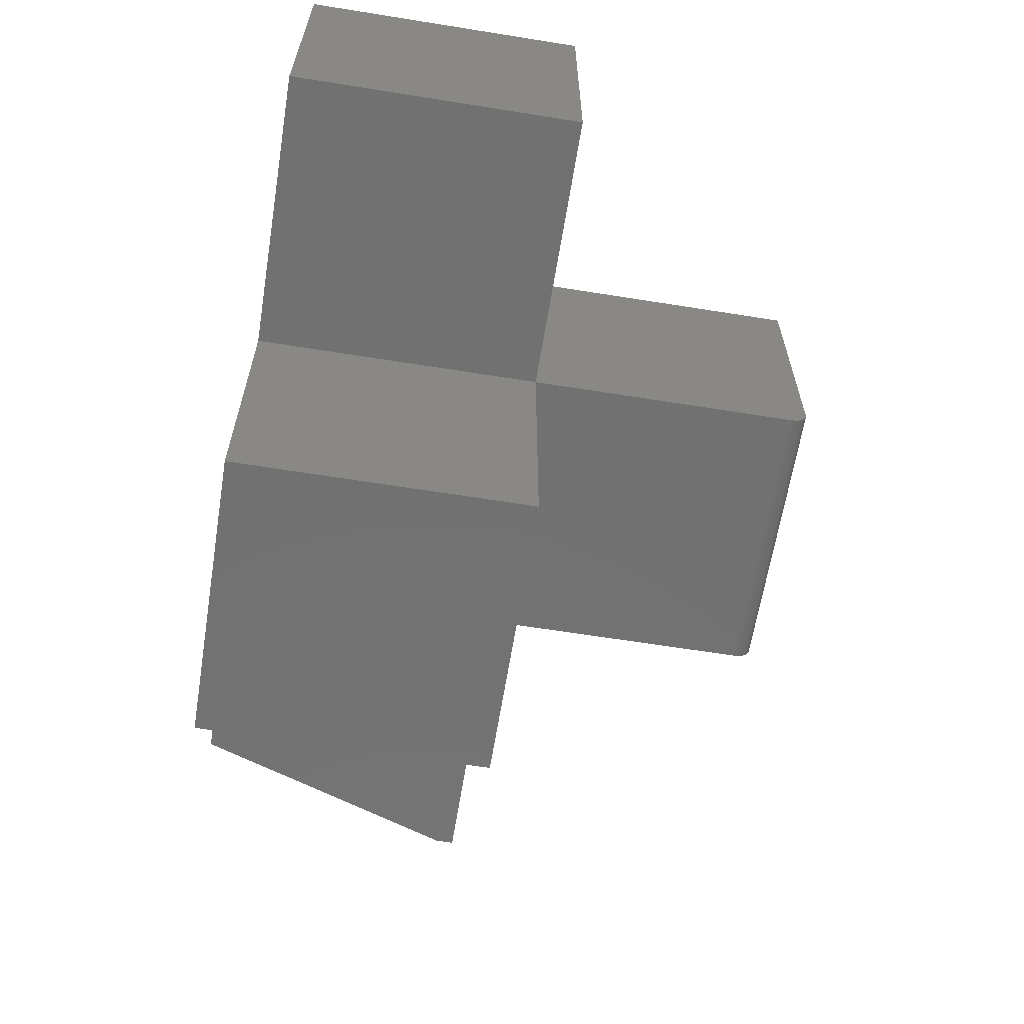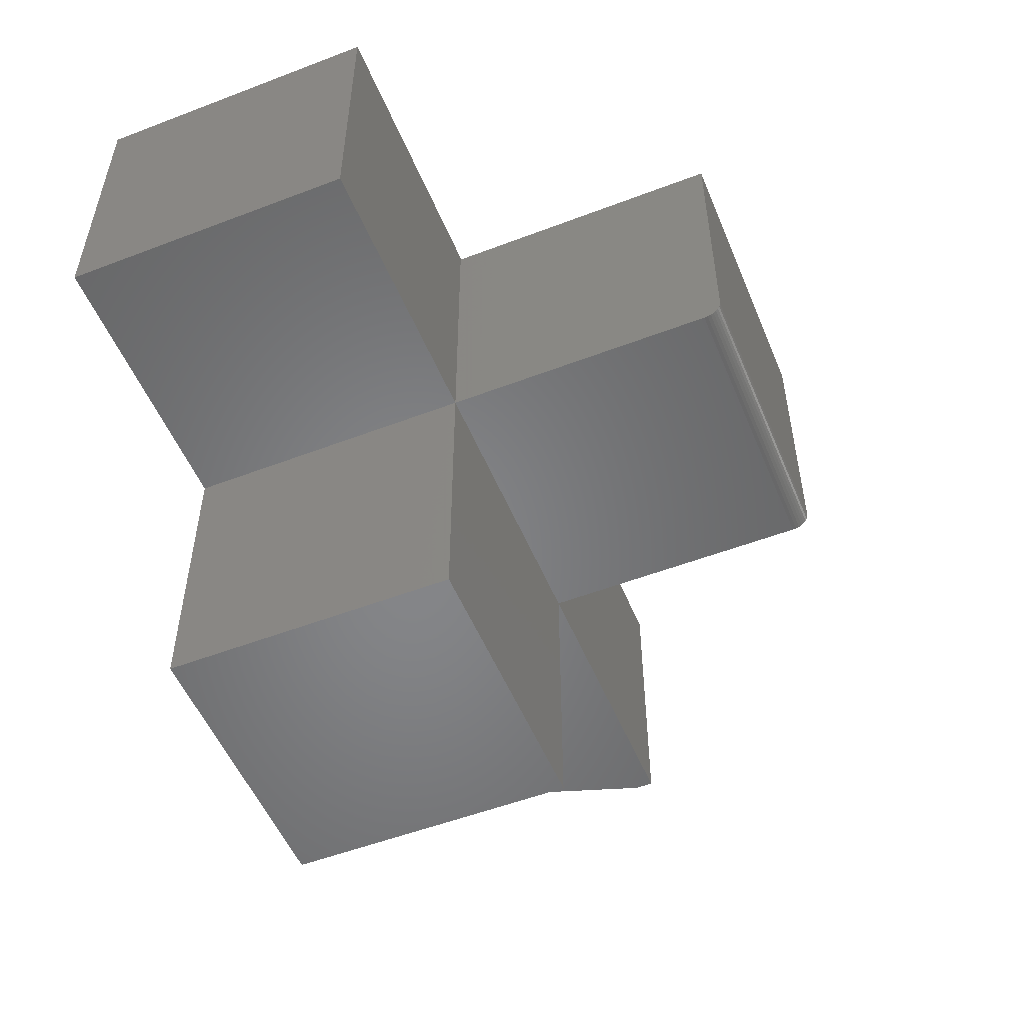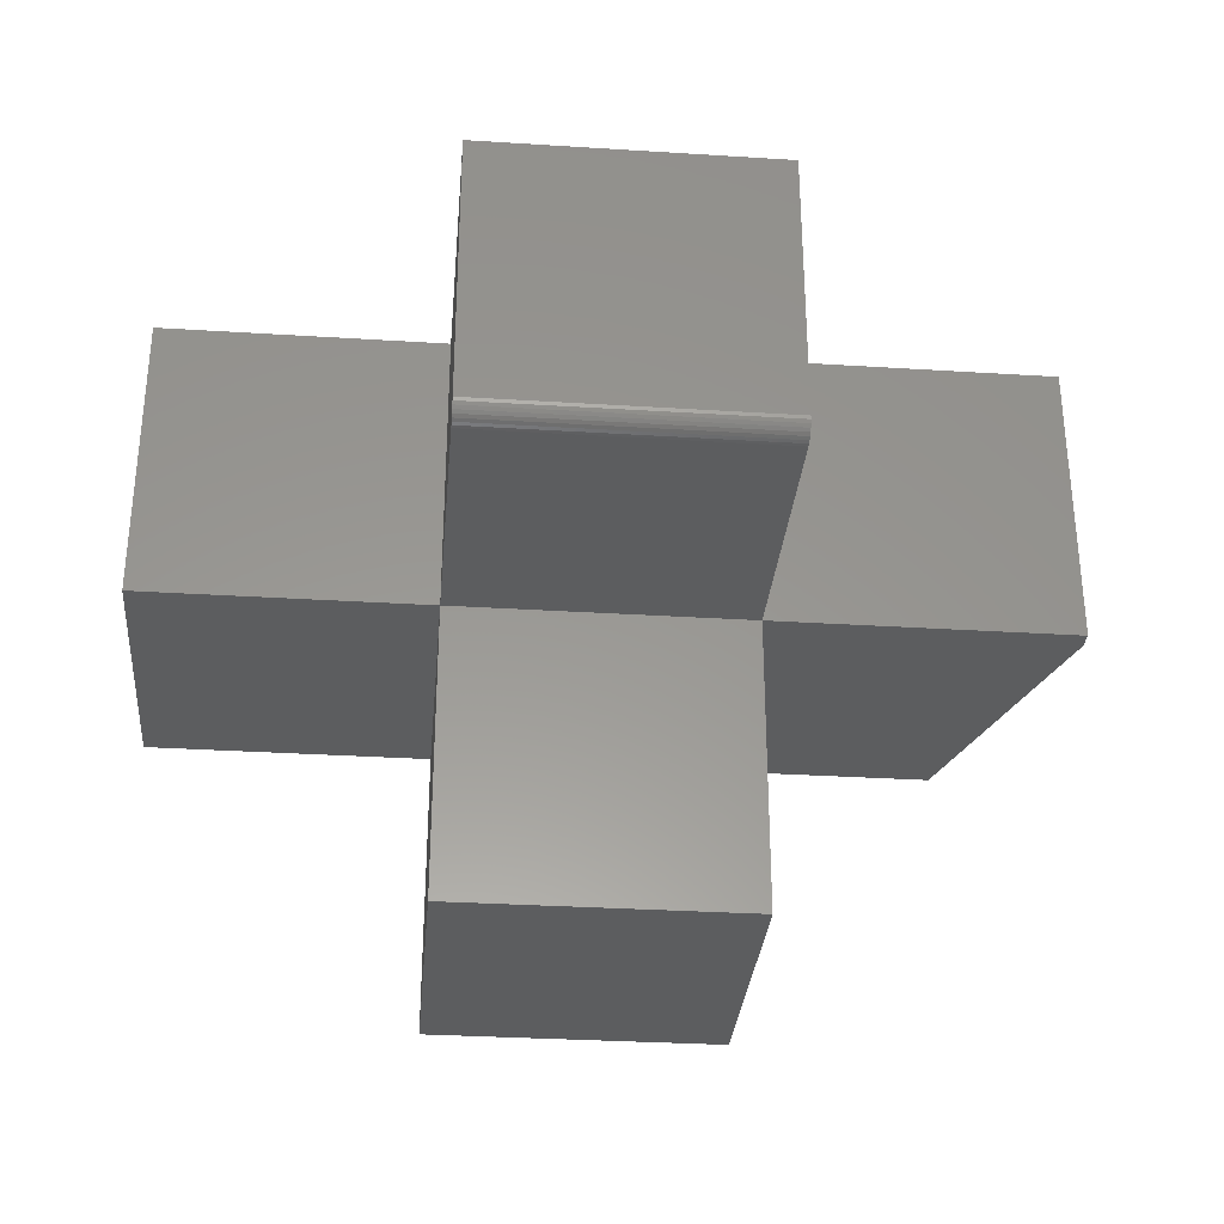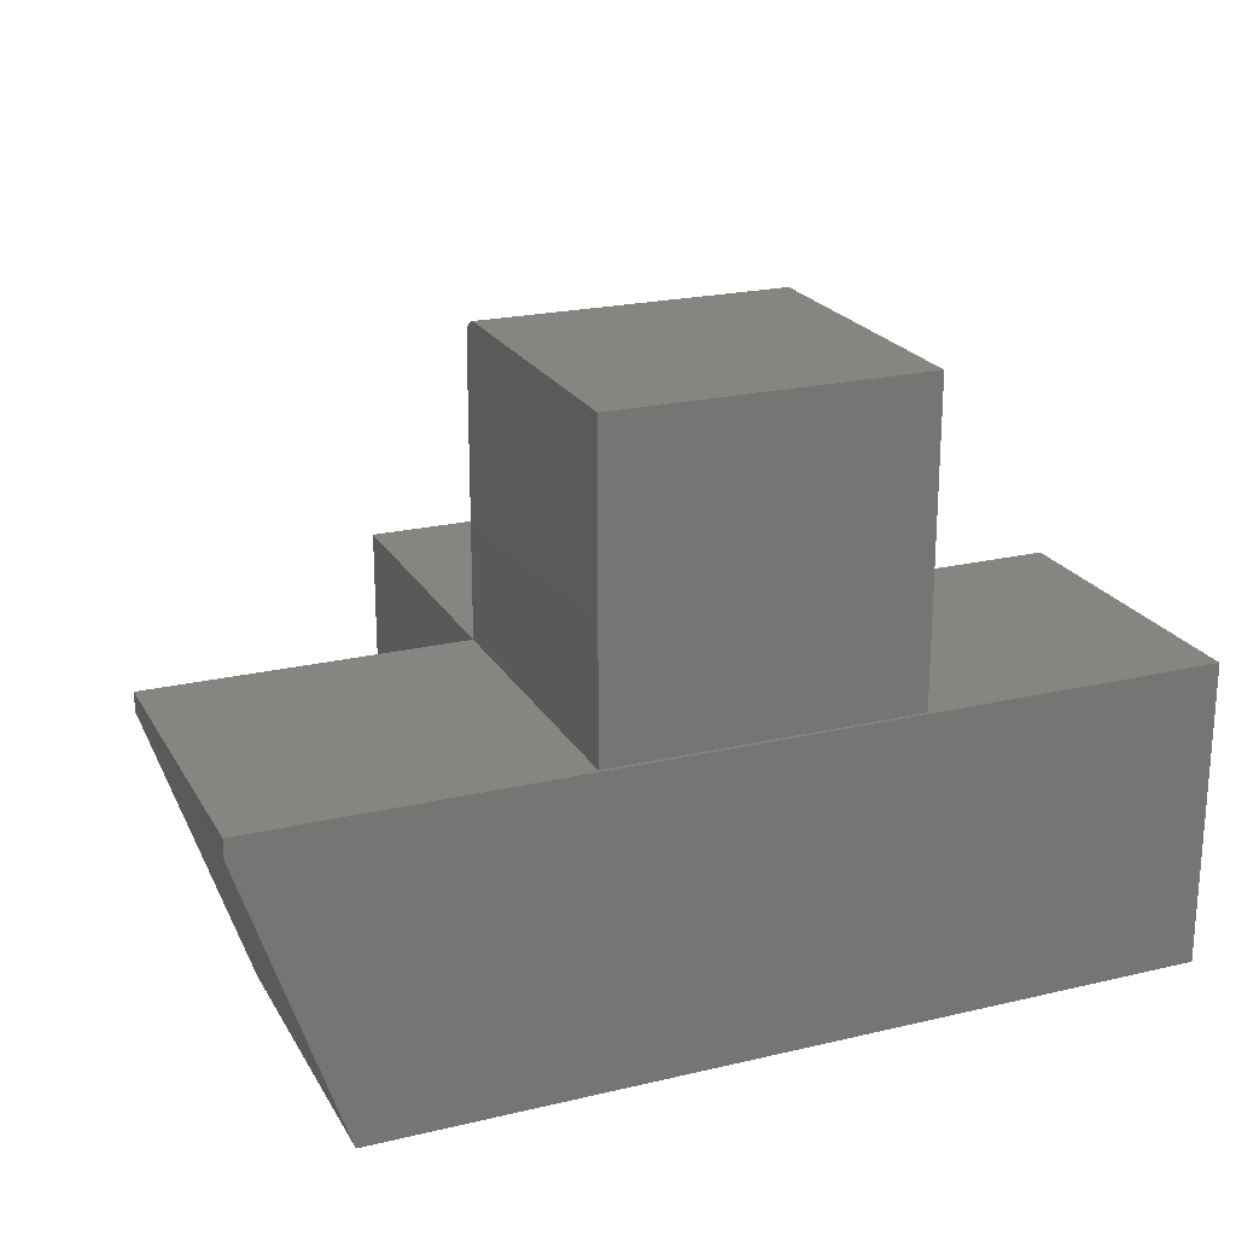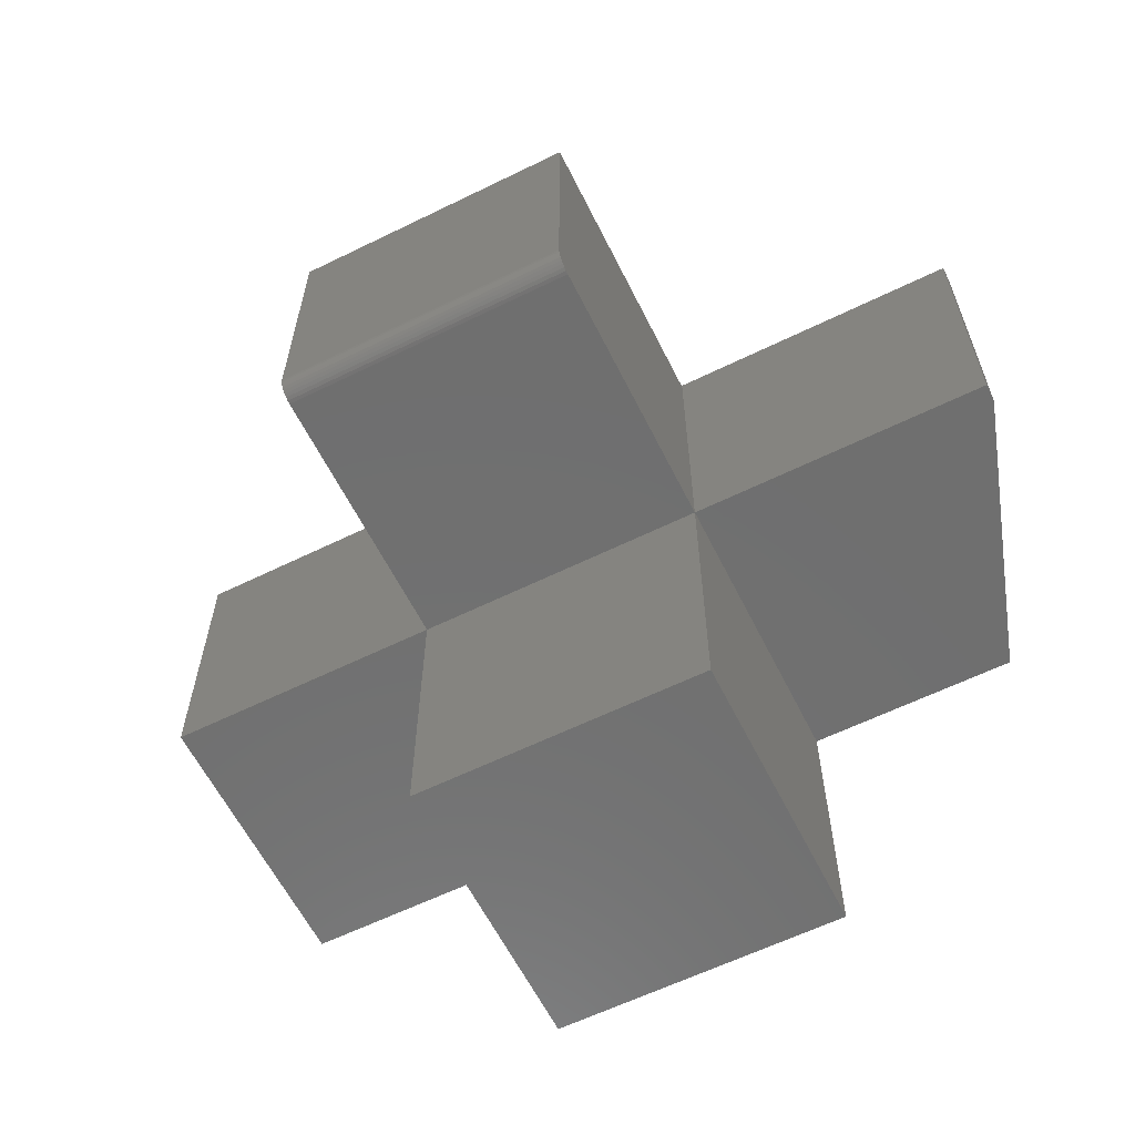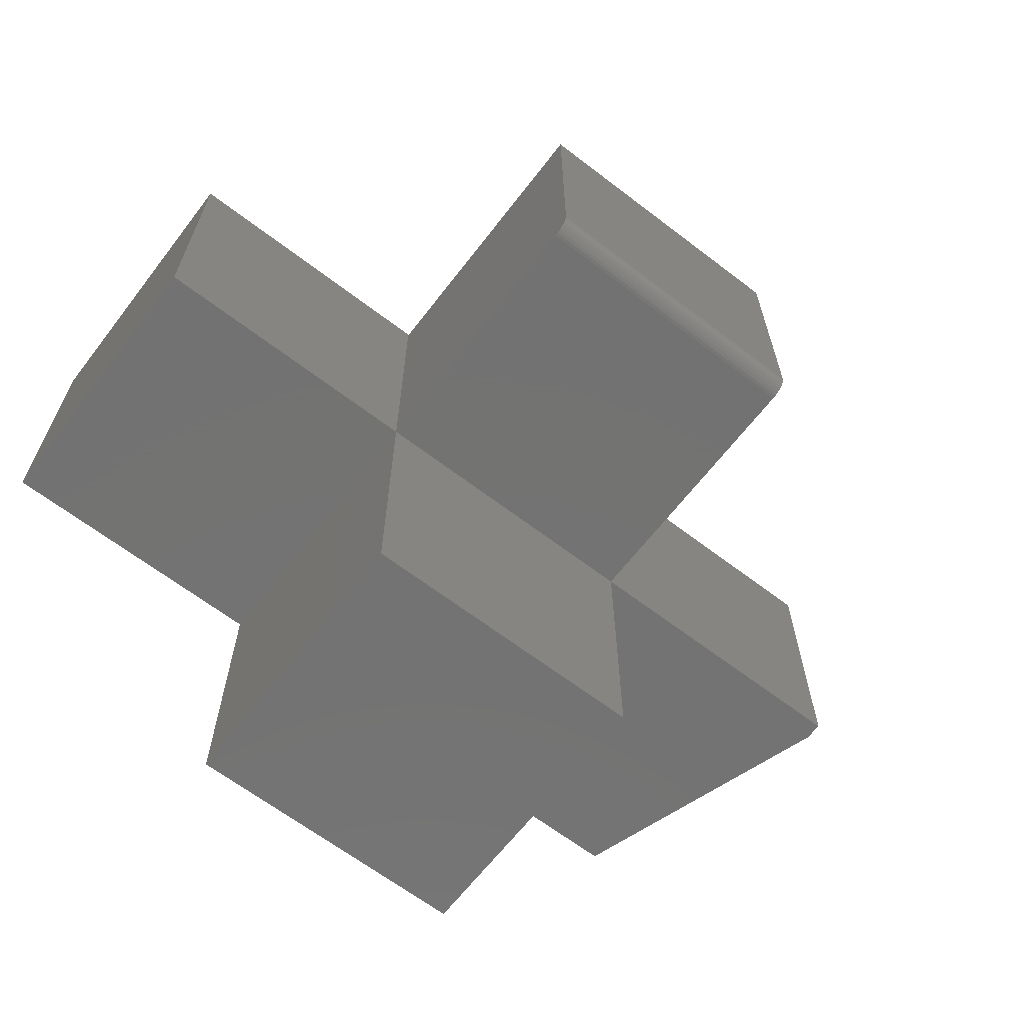
<metadata>
{"format":"stl","ext":"stl","renderer":"f3d","projection":"perspective","resolution":1024,"background":"white","views":[{"elev":-63.3,"azim":-99.2,"up":"+Y"},{"elev":-52.9,"azim":-67.7,"up":"+Y"},{"elev":-31.6,"azim":-5.1,"up":"+Y"},{"elev":21.8,"azim":157.5,"up":"+Z"},{"elev":-61.3,"azim":26.5,"up":"+Y"},{"elev":-64.9,"azim":-37.6,"up":"+Y"}]}
</metadata>
<code>
# stl→obj: 40 verts, 76 faces
v -0.07812 0.002632 0
v -0.07812 -0.25 0
v -0.2578 -0.25 0
v -0.5078 -0.25 0
v -0.75 -0.25 0
v -0.75 0.002632 0
v -0.5078 -0.5 0
v -0.2578 -0.5 -1.531e-17
v -0.5078 -0.5 0.25
v -0.2578 -0.5 0.25
v -0.2578 -0.25 0.25
v 0 -0.25 0.25
v 0 -0.25 0.2344
v -0.5078 -0.25 0.4844
v -0.5078 -0.25 0.25
v -0.2578 -0.25 0.4844
v -0.75 -0.25 0.25
v -0.5078 0 0.25
v -0.5078 -0.2454 0.4954
v -0.5078 -0.2431 0.4974
v -0.5078 -0.2404 0.4988
v -0.5078 -0.2374 0.4997
v -0.5078 -0.2344 0.5
v -0.5078 0 0.5
v -0.5078 -0.2497 0.4874
v -0.5078 -0.2488 0.4904
v -0.5078 -0.2474 0.4931
v -0.2578 -0.2344 0.5
v -0.2578 -0.2374 0.4997
v -0.2578 -0.2404 0.4988
v -0.2578 0 0.5
v -0.2578 -0.2431 0.4974
v -0.2578 -0.2454 0.4954
v -0.2578 -0.2474 0.4931
v -0.2578 -0.2488 0.4904
v -0.2578 -0.2497 0.4874
v -0.2578 0 0.25
v 0 0.002632 0.25
v -0.75 0.002632 0.25
v 0 0.002632 0.2344
f 1 2 3
f 1 3 4
f 1 4 5
f 1 5 6
f 7 4 8
f 8 4 3
f 7 8 9
f 9 8 10
f 11 3 12
f 12 3 2
f 12 2 13
f 14 15 16
f 16 15 11
f 17 5 15
f 15 5 4
f 14 18 15
f 19 20 21
f 19 21 22
f 19 22 23
f 24 18 14
f 24 14 25
f 24 25 26
f 24 26 27
f 24 27 19
f 24 19 23
f 28 29 30
f 31 28 30
f 31 30 32
f 31 32 33
f 31 33 34
f 31 34 35
f 31 35 36
f 31 36 16
f 31 16 11
f 31 11 37
f 38 39 18
f 38 18 37
f 38 37 11
f 38 11 12
f 17 15 39
f 39 15 18
f 15 4 9
f 9 4 7
f 11 15 10
f 10 15 9
f 3 11 8
f 8 11 10
f 23 28 24
f 24 28 31
f 14 16 25
f 25 16 36
f 25 36 26
f 26 36 35
f 26 35 27
f 27 35 34
f 27 34 19
f 19 34 33
f 19 33 20
f 20 33 32
f 20 32 21
f 21 32 30
f 21 30 22
f 22 30 29
f 22 29 23
f 23 29 28
f 37 18 31
f 31 18 24
f 6 39 1
f 1 39 38
f 1 38 40
f 12 13 38
f 38 13 40
f 13 2 40
f 40 2 1
f 39 6 17
f 17 6 5

</code>
